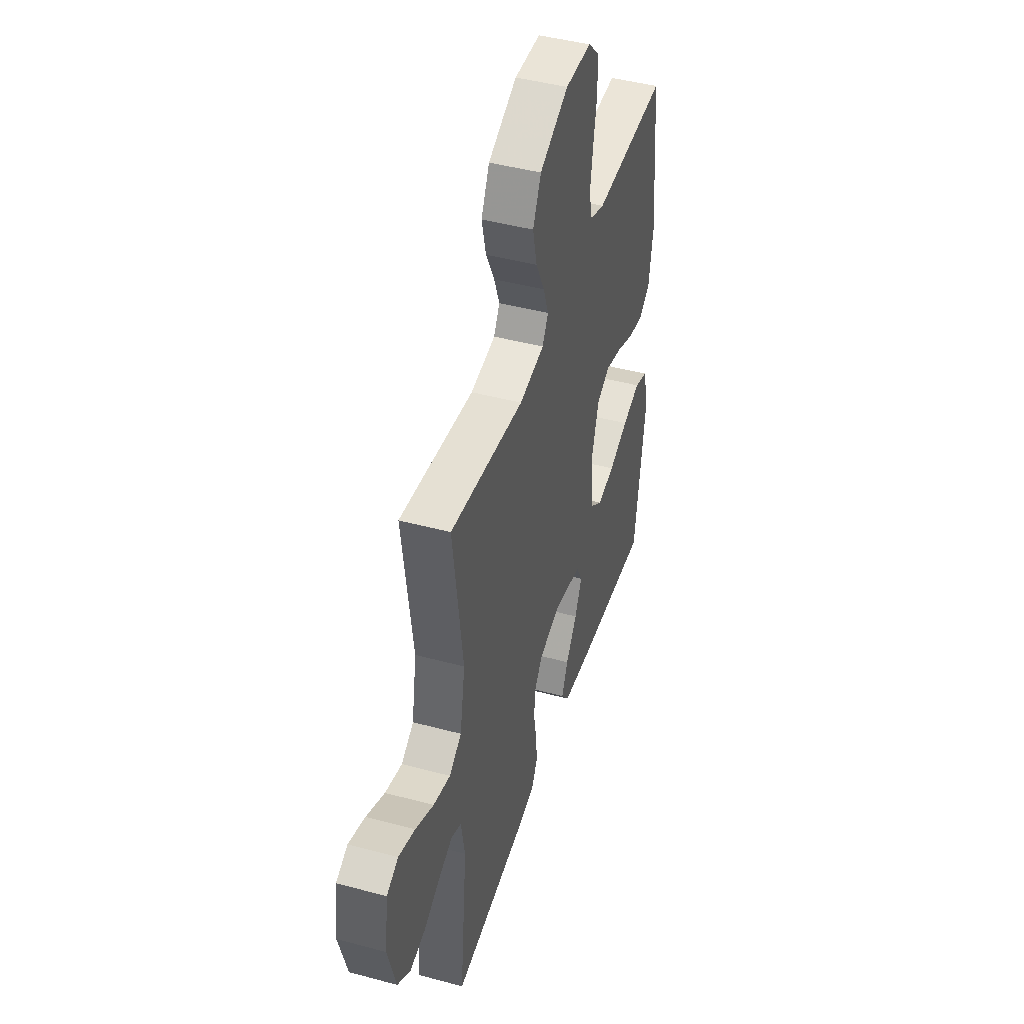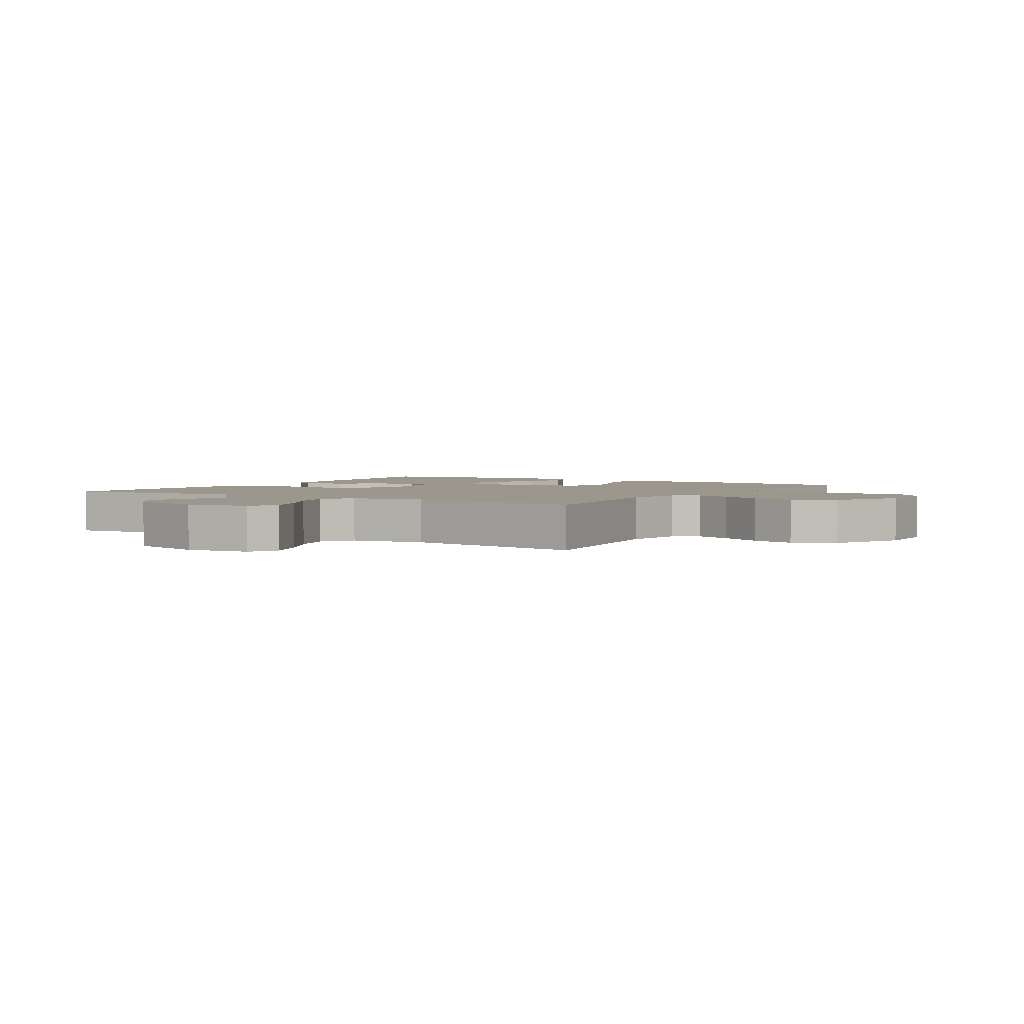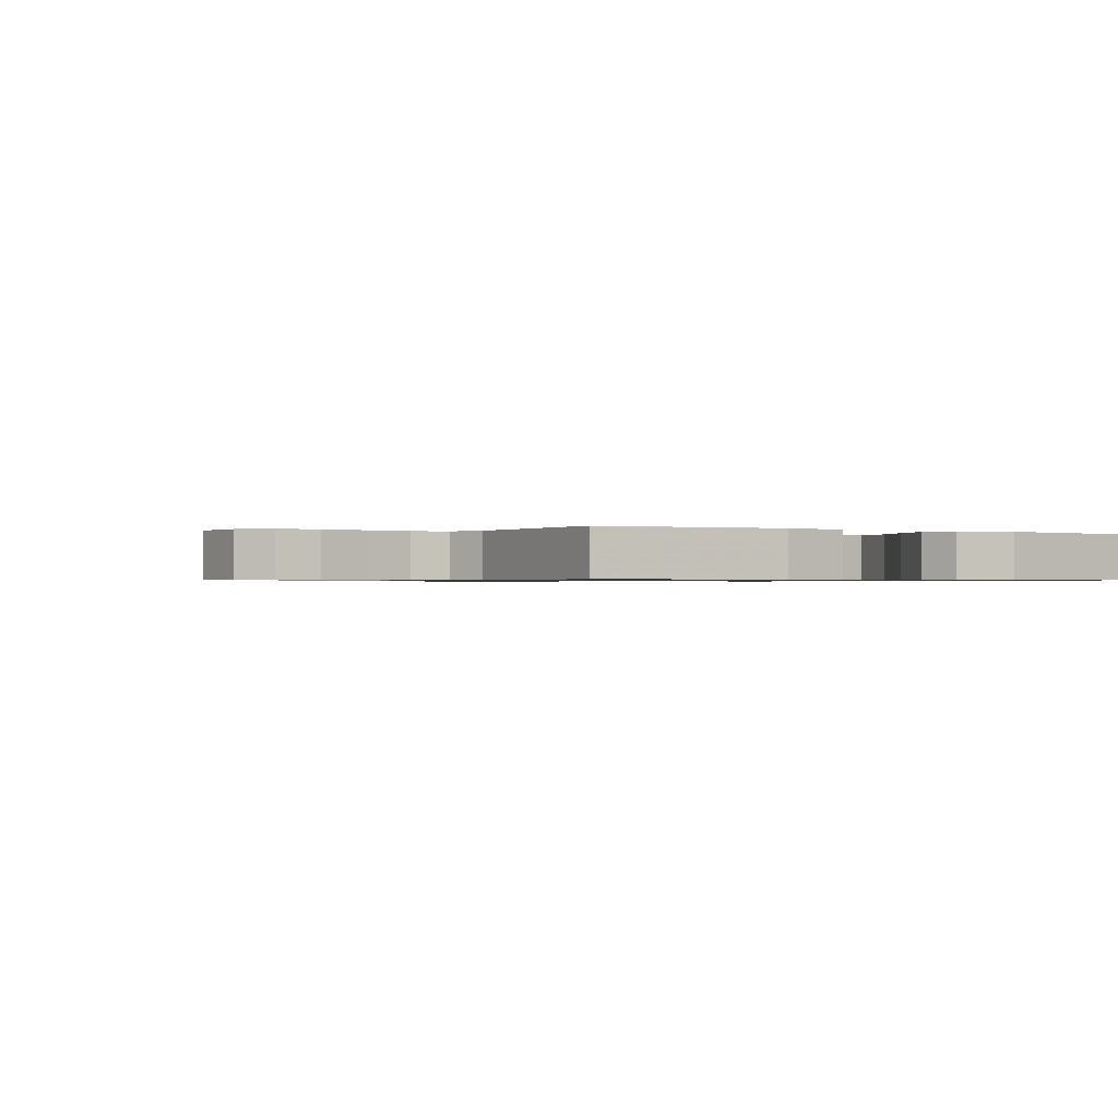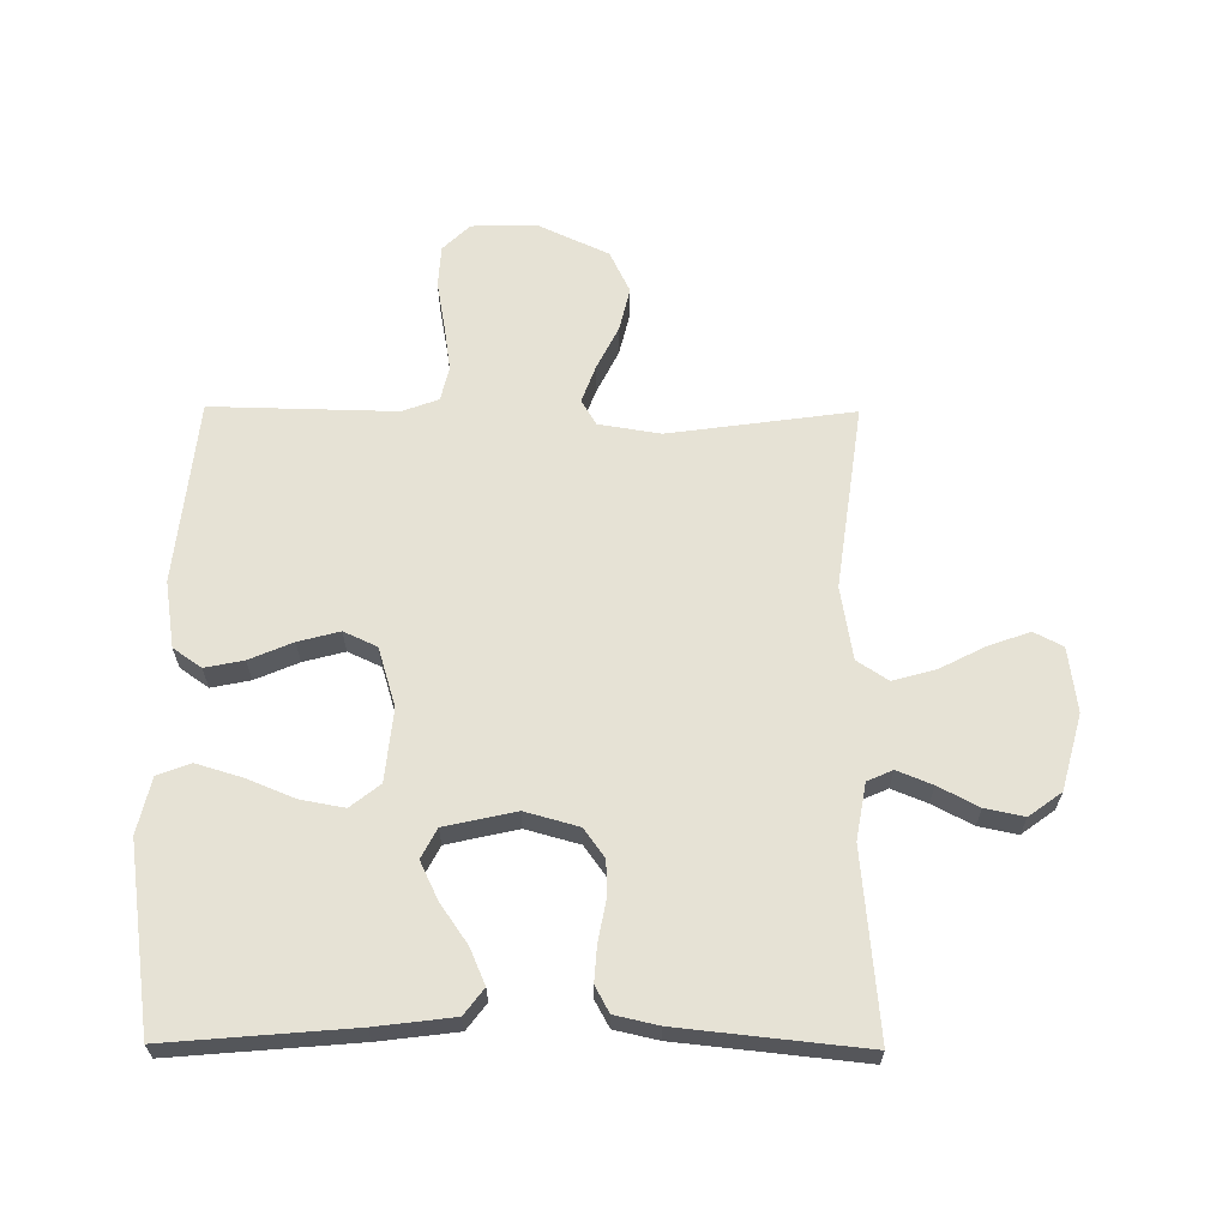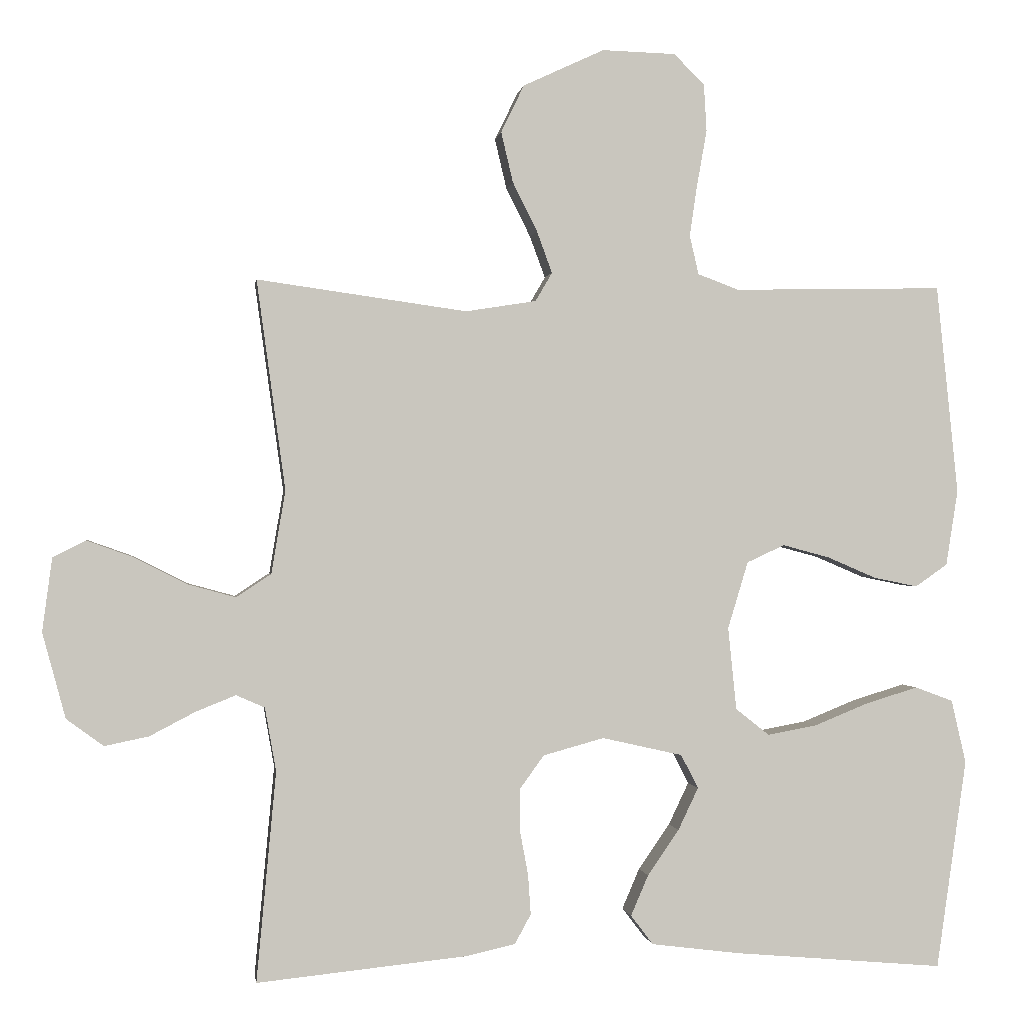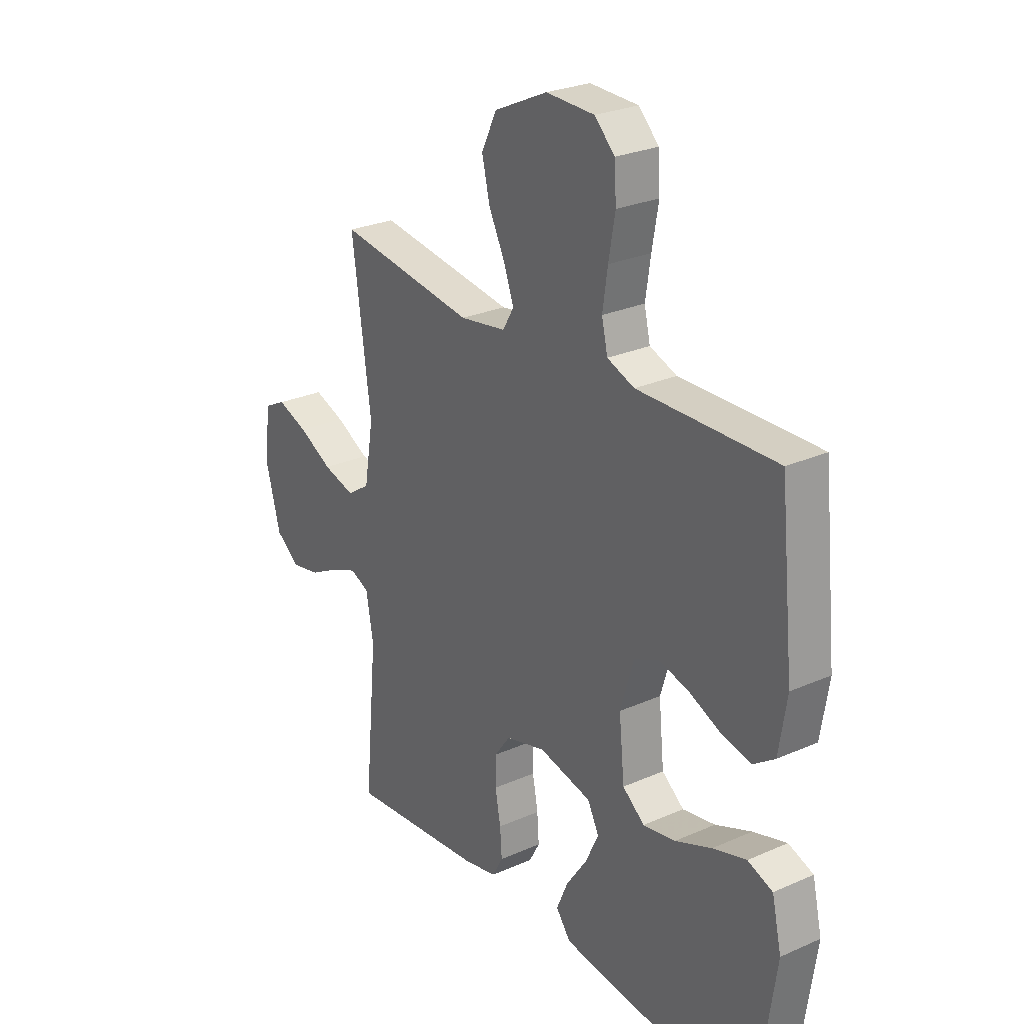
<metadata>
{"format":"obj","ext":"obj","renderer":"f3d","projection":"perspective","resolution":1024,"background":"white","views":[{"elev":45.1,"azim":-72.7,"up":"+Z"},{"elev":2.8,"azim":-58.0,"up":"+Y"},{"elev":-0.7,"azim":59.0,"up":"+Y"},{"elev":63.9,"azim":-179.5,"up":"+Y"},{"elev":-0.2,"azim":-7.8,"up":"+Z"},{"elev":26.6,"azim":55.3,"up":"+Z"}]}
</metadata>
<code>
v -0.5 0.07 0.5
v -0.2 0.07 0.458
v -0.099 0.07 0.474
v -0.075 0.07 0.515
v -0.097 0.07 0.575
v -0.132 0.07 0.645
v -0.149 0.07 0.717
v -0.116 0.07 0.785
v 0 0.07 0.839
v 0.105 0.07 0.836
v 0.149 0.07 0.793
v 0.153 0.07 0.725
v 0.139 0.07 0.646
v 0.128 0.07 0.572
v 0.141 0.07 0.516
v 0.2 0.07 0.494
v 0.5 0.07 0.5
v 0.531 0.07 0.2
v 0.514 0.07 0.092
v 0.468 0.07 0.06
v 0.405 0.07 0.073
v 0.335 0.07 0.103
v 0.268 0.07 0.121
v 0.214 0.07 0.096
v 0.185 0.07 0
v 0.197 0.07 -0.118
v 0.245 0.07 -0.156
v 0.316 0.07 -0.143
v 0.395 0.07 -0.111
v 0.468 0.07 -0.089
v 0.522 0.07 -0.109
v 0.543 0.07 -0.2
v 0.5 0.07 -0.5
v 0.2 0.07 -0.474
v 0.073 0.07 -0.458
v 0.041 0.07 -0.416
v 0.066 0.07 -0.358
v 0.111 0.07 -0.293
v 0.14 0.07 -0.232
v 0.115 0.07 -0.184
v 0 0.07 -0.158
v -0.087 0.07 -0.182
v -0.121 0.07 -0.229
v -0.122 0.07 -0.289
v -0.11 0.07 -0.353
v -0.106 0.07 -0.411
v -0.129 0.07 -0.453
v -0.2 0.07 -0.469
v -0.5 0.07 -0.5
v -0.472 0.07 -0.2
v -0.488 0.07 -0.109
v -0.529 0.07 -0.091
v -0.586 0.07 -0.114
v -0.651 0.07 -0.148
v -0.714 0.07 -0.161
v -0.767 0.07 -0.122
v -0.8 0.07 0
v -0.786 0.07 0.105
v -0.739 0.07 0.129
v -0.672 0.07 0.105
v -0.598 0.07 0.067
v -0.529 0.07 0.048
v -0.479 0.07 0.081
v -0.459 0.07 0.2
v -0.5 0 0.5
v -0.2 0 0.458
v -0.099 0 0.474
v -0.075 0 0.515
v -0.097 0 0.575
v -0.132 0 0.645
v -0.149 0 0.717
v -0.116 0 0.785
v 0 0 0.839
v 0.105 0 0.836
v 0.149 0 0.793
v 0.153 0 0.725
v 0.139 0 0.646
v 0.128 0 0.572
v 0.141 0 0.516
v 0.2 0 0.494
v 0.5 0 0.5
v 0.531 0 0.2
v 0.514 0 0.092
v 0.468 0 0.06
v 0.405 0 0.073
v 0.335 0 0.103
v 0.268 0 0.121
v 0.214 0 0.096
v 0.185 0 0
v 0.197 0 -0.118
v 0.245 0 -0.156
v 0.316 0 -0.143
v 0.395 0 -0.111
v 0.468 0 -0.089
v 0.522 0 -0.109
v 0.543 0 -0.2
v 0.5 0 -0.5
v 0.2 0 -0.474
v 0.073 0 -0.458
v 0.041 0 -0.416
v 0.066 0 -0.358
v 0.111 0 -0.293
v 0.14 0 -0.232
v 0.115 0 -0.184
v 0 0 -0.158
v -0.087 0 -0.182
v -0.121 0 -0.229
v -0.122 0 -0.289
v -0.11 0 -0.353
v -0.106 0 -0.411
v -0.129 0 -0.453
v -0.2 0 -0.469
v -0.5 0 -0.5
v -0.472 0 -0.2
v -0.488 0 -0.109
v -0.529 0 -0.091
v -0.586 0 -0.114
v -0.651 0 -0.148
v -0.714 0 -0.161
v -0.767 0 -0.122
v -0.8 0 0
v -0.786 0 0.105
v -0.739 0 0.129
v -0.672 0 0.105
v -0.598 0 0.067
v -0.529 0 0.048
v -0.479 0 0.081
v -0.459 0 0.2
f 59 60 61
f 58 59 61
f 57 58 61
f 56 57 61
f 55 56 61
f 54 55 61
f 53 54 61
f 52 53 61 62
f 51 52 62 63
f 48 49 50
f 47 48 50
f 46 47 50
f 45 46 50
f 44 45 50
f 51 63 64
f 50 51 64
f 44 50 64
f 43 44 64
f 36 37 38
f 35 36 38
f 34 35 38
f 33 34 38
f 32 33 38
f 31 32 38
f 30 31 38
f 29 30 38
f 28 29 38
f 27 28 38 39
f 26 27 39 40
f 20 21 22
f 19 20 22
f 18 19 22
f 17 18 22
f 16 17 22
f 15 16 22 23
f 11 12 13
f 10 11 13
f 9 10 13
f 8 9 13
f 7 8 13
f 6 7 13
f 5 6 13
f 4 5 13 14
f 3 4 14 15
f 64 1 2
f 43 64 2
f 42 43 2
f 25 26 40 41
f 42 2 3
f 41 42 3
f 25 41 3
f 24 25 3
f 3 15 23 24
f 125 124 123
f 125 123 122
f 125 122 121
f 125 121 120
f 125 120 119
f 125 119 118
f 125 118 117
f 126 125 117 116
f 127 126 116 115
f 114 113 112
f 114 112 111
f 114 111 110
f 114 110 109
f 114 109 108
f 128 127 115
f 128 115 114
f 128 114 108
f 128 108 107
f 102 101 100
f 102 100 99
f 102 99 98
f 102 98 97
f 102 97 96
f 102 96 95
f 102 95 94
f 102 94 93
f 102 93 92
f 103 102 92 91
f 104 103 91 90
f 86 85 84
f 86 84 83
f 86 83 82
f 86 82 81
f 86 81 80
f 87 86 80 79
f 77 76 75
f 77 75 74
f 77 74 73
f 77 73 72
f 77 72 71
f 77 71 70
f 77 70 69
f 78 77 69 68
f 79 78 68 67
f 66 65 128
f 66 128 107
f 66 107 106
f 105 104 90 89
f 67 66 106
f 67 106 105
f 67 105 89
f 67 89 88
f 88 87 79 67
f 1 65 66 2
f 2 66 67 3
f 3 67 68 4
f 4 68 69 5
f 5 69 70 6
f 6 70 71 7
f 7 71 72 8
f 8 72 73 9
f 9 73 74 10
f 10 74 75 11
f 11 75 76 12
f 12 76 77 13
f 13 77 78 14
f 14 78 79 15
f 15 79 80 16
f 16 80 81 17
f 17 81 82 18
f 18 82 83 19
f 19 83 84 20
f 20 84 85 21
f 21 85 86 22
f 22 86 87 23
f 23 87 88 24
f 24 88 89 25
f 25 89 90 26
f 26 90 91 27
f 27 91 92 28
f 28 92 93 29
f 29 93 94 30
f 30 94 95 31
f 31 95 96 32
f 32 96 97 33
f 33 97 98 34
f 34 98 99 35
f 35 99 100 36
f 36 100 101 37
f 37 101 102 38
f 38 102 103 39
f 39 103 104 40
f 40 104 105 41
f 41 105 106 42
f 42 106 107 43
f 43 107 108 44
f 44 108 109 45
f 45 109 110 46
f 46 110 111 47
f 47 111 112 48
f 48 112 113 49
f 49 113 114 50
f 50 114 115 51
f 51 115 116 52
f 52 116 117 53
f 53 117 118 54
f 54 118 119 55
f 55 119 120 56
f 56 120 121 57
f 57 121 122 58
f 58 122 123 59
f 59 123 124 60
f 60 124 125 61
f 61 125 126 62
f 62 126 127 63
f 63 127 128 64
f 64 128 65 1

</code>
